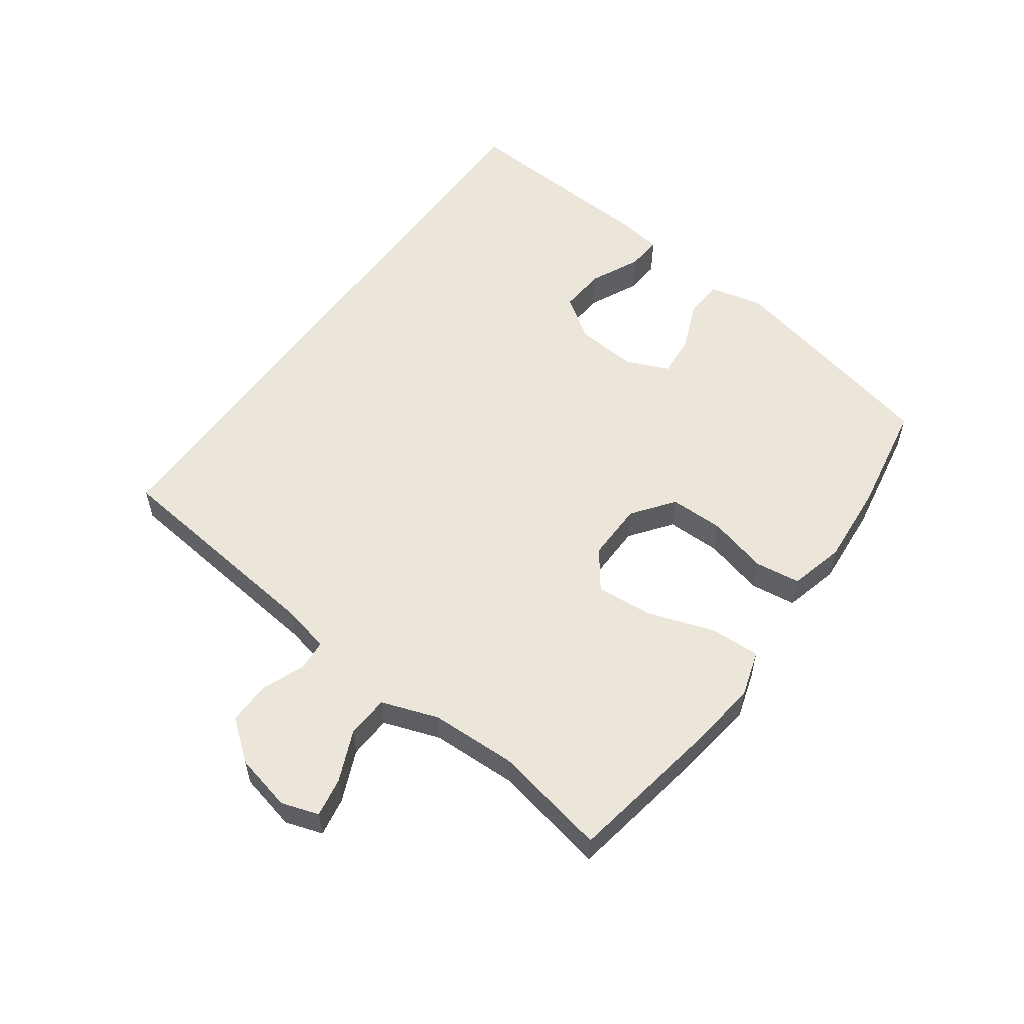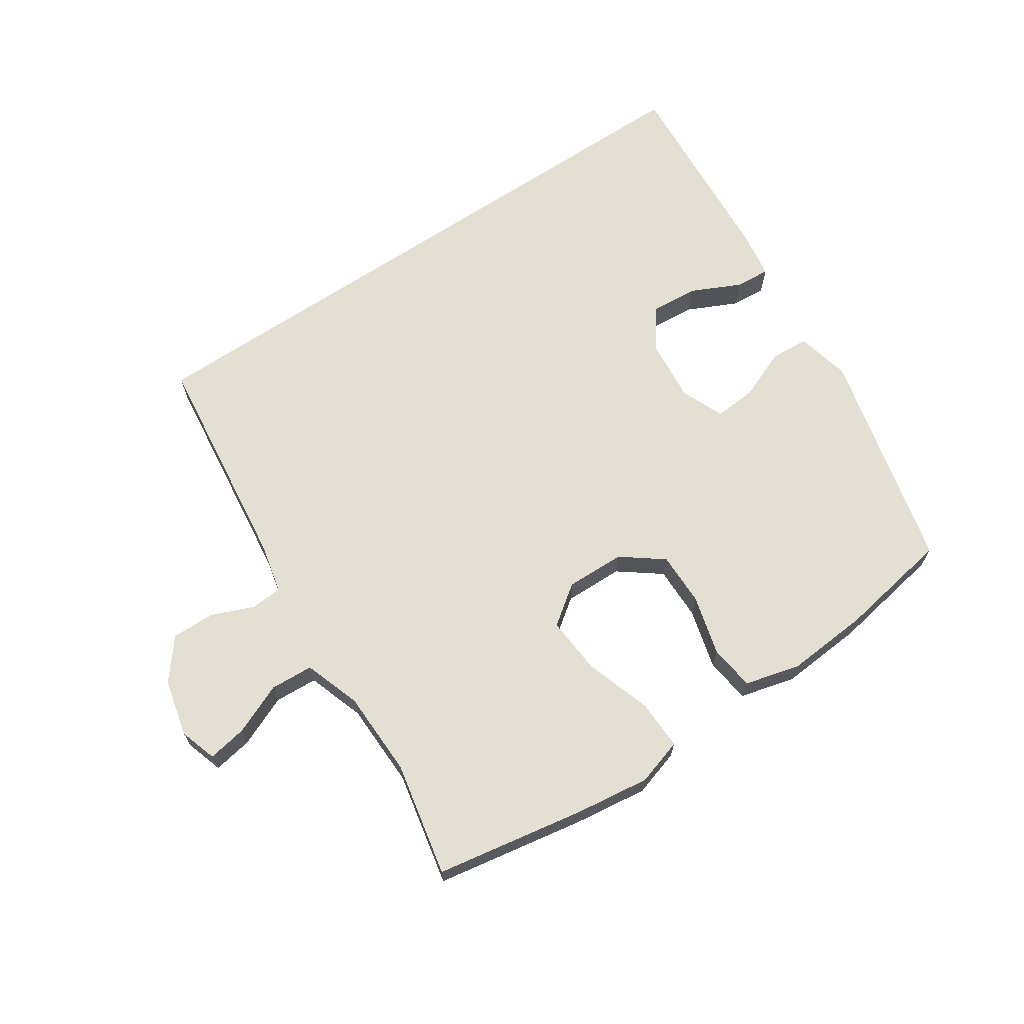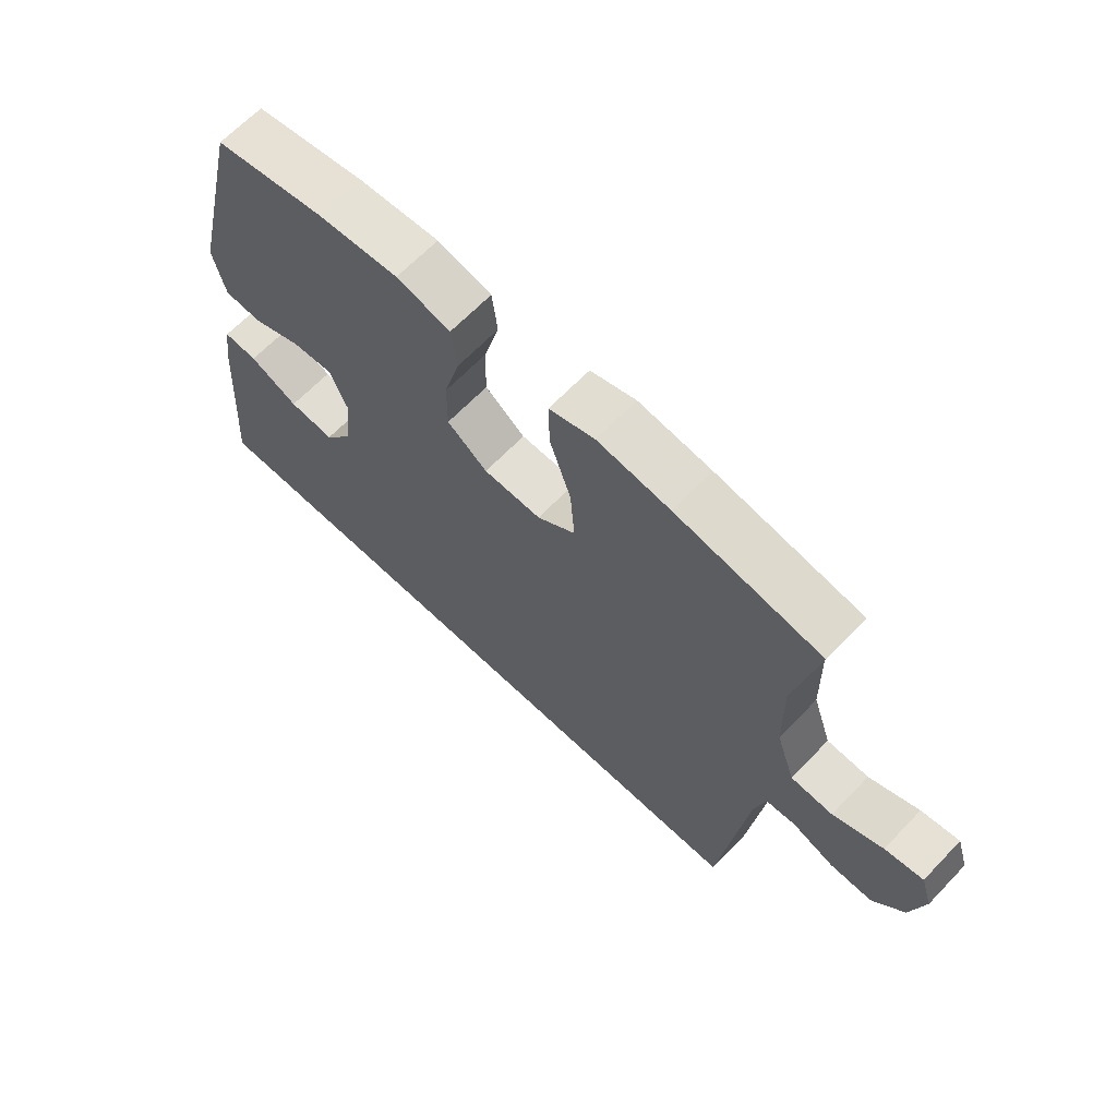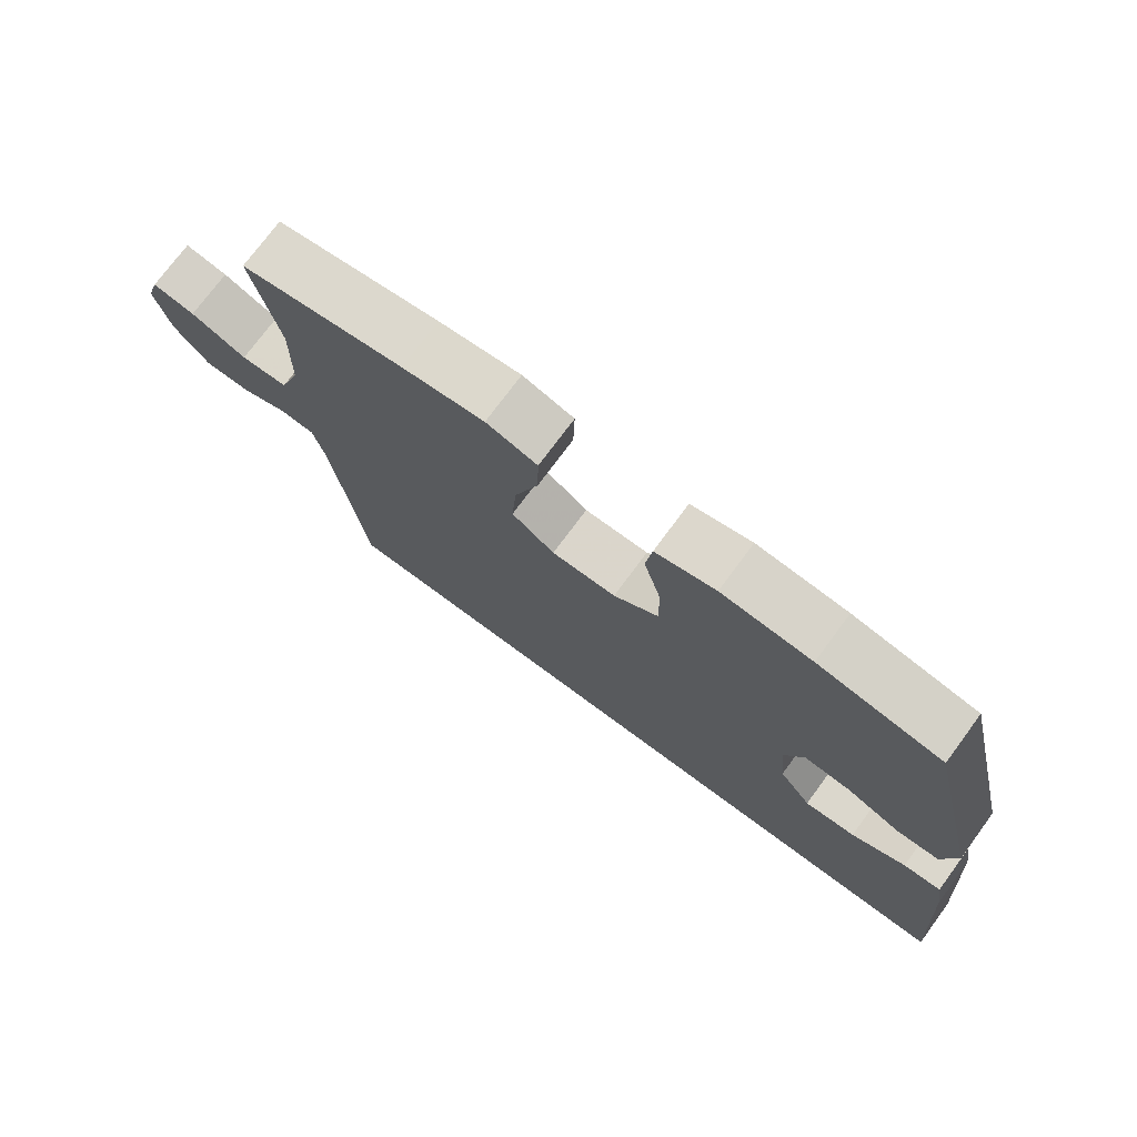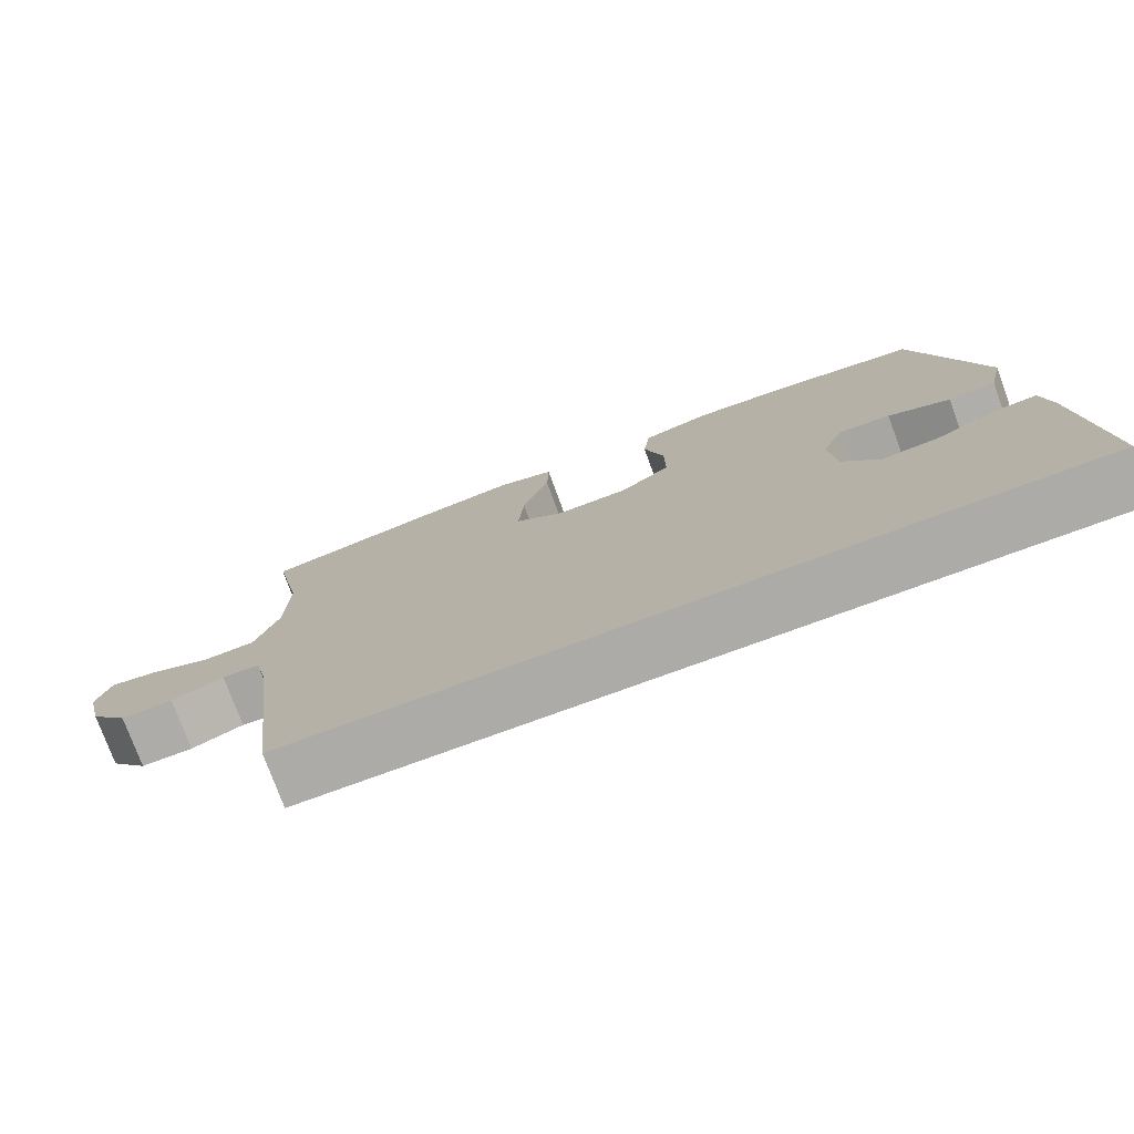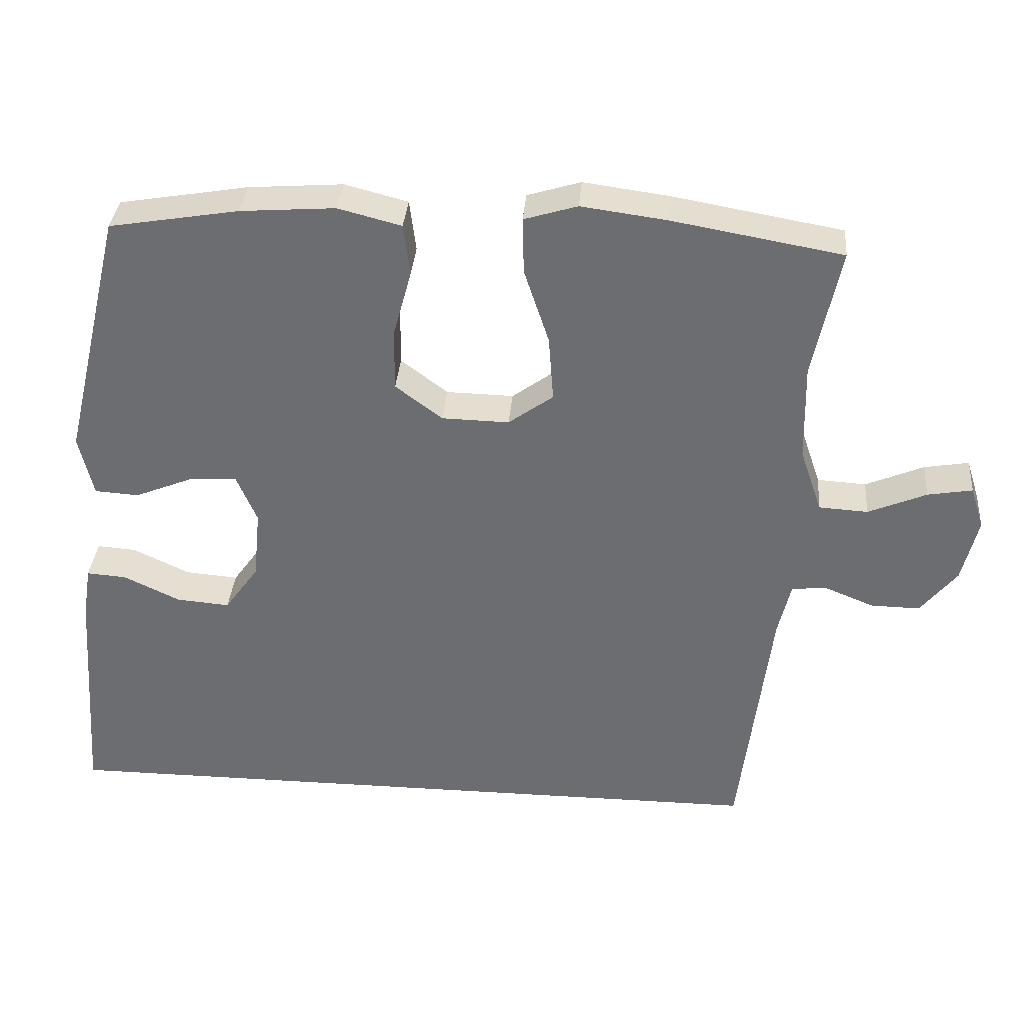
<metadata>
{"format":"obj","ext":"obj","renderer":"f3d","projection":"perspective","resolution":1024,"background":"white","views":[{"elev":55.5,"azim":-54.5,"up":"+Y"},{"elev":67.1,"azim":-33.8,"up":"+Y"},{"elev":65.7,"azim":-136.2,"up":"+Z"},{"elev":74.6,"azim":36.5,"up":"+Z"},{"elev":-76.3,"azim":20.1,"up":"+Z"},{"elev":35.4,"azim":-175.3,"up":"+Z"}]}
</metadata>
<code>
v -0.406 0.07 -0.5
v -0.45 0.07 -0.138
v -0.468 0.07 -0.061
v -0.518 0.07 -0.057
v -0.587 0.07 -0.085
v -0.656 0.07 -0.086
v -0.707 0.07 -0.022
v -0.729 0.07 0.07
v -0.71 0.07 0.13
v -0.647 0.07 0.119
v -0.565 0.07 0.084
v -0.496 0.07 0.088
v -0.465 0.07 0.179
v -0.462 0.07 0.317
v -0.5 0.07 0.5
v -0.261 0.07 0.542
v -0.141 0.07 0.558
v -0.066 0.07 0.535
v -0.068 0.07 0.455
v -0.103 0.07 0.349
v -0.11 0.07 0.256
v -0.047 0.07 0.21
v 0.048 0.07 0.212
v 0.114 0.07 0.262
v 0.113 0.07 0.349
v 0.087 0.07 0.445
v 0.096 0.07 0.518
v 0.185 0.07 0.541
v 0.318 0.07 0.531
v 0.5 0.07 0.5
v 0.586 0.07 0.143
v 0.566 0.07 0.056
v 0.504 0.07 0.052
v 0.423 0.07 0.085
v 0.355 0.07 0.09
v 0.326 0.07 0.021
v 0.336 0.07 -0.079
v 0.384 0.07 -0.146
v 0.459 0.07 -0.14
v 0.539 0.07 -0.102
v 0.595 0.07 -0.098
v 0.607 0.07 -0.173
v 0.631 0.07 -0.5
v -0.406 0 -0.5
v -0.45 0 -0.138
v -0.468 0 -0.061
v -0.518 0 -0.057
v -0.587 0 -0.085
v -0.656 0 -0.086
v -0.707 0 -0.022
v -0.729 0 0.07
v -0.71 0 0.13
v -0.647 0 0.119
v -0.565 0 0.084
v -0.496 0 0.088
v -0.465 0 0.179
v -0.462 0 0.317
v -0.5 0 0.5
v -0.261 0 0.542
v -0.141 0 0.558
v -0.066 0 0.535
v -0.068 0 0.455
v -0.103 0 0.349
v -0.11 0 0.256
v -0.047 0 0.21
v 0.048 0 0.212
v 0.114 0 0.262
v 0.113 0 0.349
v 0.087 0 0.445
v 0.096 0 0.518
v 0.185 0 0.541
v 0.318 0 0.531
v 0.5 0 0.5
v 0.586 0 0.143
v 0.566 0 0.056
v 0.504 0 0.052
v 0.423 0 0.085
v 0.355 0 0.09
v 0.326 0 0.021
v 0.336 0 -0.079
v 0.384 0 -0.146
v 0.459 0 -0.14
v 0.539 0 -0.102
v 0.595 0 -0.098
v 0.607 0 -0.173
v 0.631 0 -0.5
f 41 42 43
f 40 41 43
f 39 40 43
f 38 39 43 1
f 37 38 1 2
f 36 37 2 3
f 35 36 3 4
f 32 33 34
f 31 32 34
f 30 31 34
f 29 30 34
f 28 29 34
f 27 28 34
f 26 27 34
f 25 26 34
f 24 25 34 35
f 23 24 35
f 22 23 35 4
f 18 19 20
f 17 18 20
f 16 17 20
f 15 16 20
f 14 15 20
f 13 14 20 21
f 21 22 4
f 13 21 4
f 12 13 4
f 9 10 11
f 8 9 11
f 8 11 12
f 7 8 12
f 6 7 12
f 5 6 12
f 4 5 12
f 86 85 84
f 86 84 83
f 86 83 82
f 44 86 82 81
f 45 44 81 80
f 46 45 80 79
f 47 46 79 78
f 77 76 75
f 77 75 74
f 77 74 73
f 77 73 72
f 77 72 71
f 77 71 70
f 77 70 69
f 77 69 68
f 78 77 68 67
f 78 67 66
f 47 78 66 65
f 63 62 61
f 63 61 60
f 63 60 59
f 63 59 58
f 63 58 57
f 64 63 57 56
f 47 65 64
f 47 64 56
f 47 56 55
f 54 53 52
f 54 52 51
f 55 54 51
f 55 51 50
f 55 50 49
f 55 49 48
f 55 48 47
f 1 44 45 2
f 2 45 46 3
f 3 46 47 4
f 4 47 48 5
f 5 48 49 6
f 6 49 50 7
f 7 50 51 8
f 8 51 52 9
f 9 52 53 10
f 10 53 54 11
f 11 54 55 12
f 12 55 56 13
f 13 56 57 14
f 14 57 58 15
f 15 58 59 16
f 16 59 60 17
f 17 60 61 18
f 18 61 62 19
f 19 62 63 20
f 20 63 64 21
f 21 64 65 22
f 22 65 66 23
f 23 66 67 24
f 24 67 68 25
f 25 68 69 26
f 26 69 70 27
f 27 70 71 28
f 28 71 72 29
f 29 72 73 30
f 30 73 74 31
f 31 74 75 32
f 32 75 76 33
f 33 76 77 34
f 34 77 78 35
f 35 78 79 36
f 36 79 80 37
f 37 80 81 38
f 38 81 82 39
f 39 82 83 40
f 40 83 84 41
f 41 84 85 42
f 42 85 86 43
f 43 86 44 1

</code>
